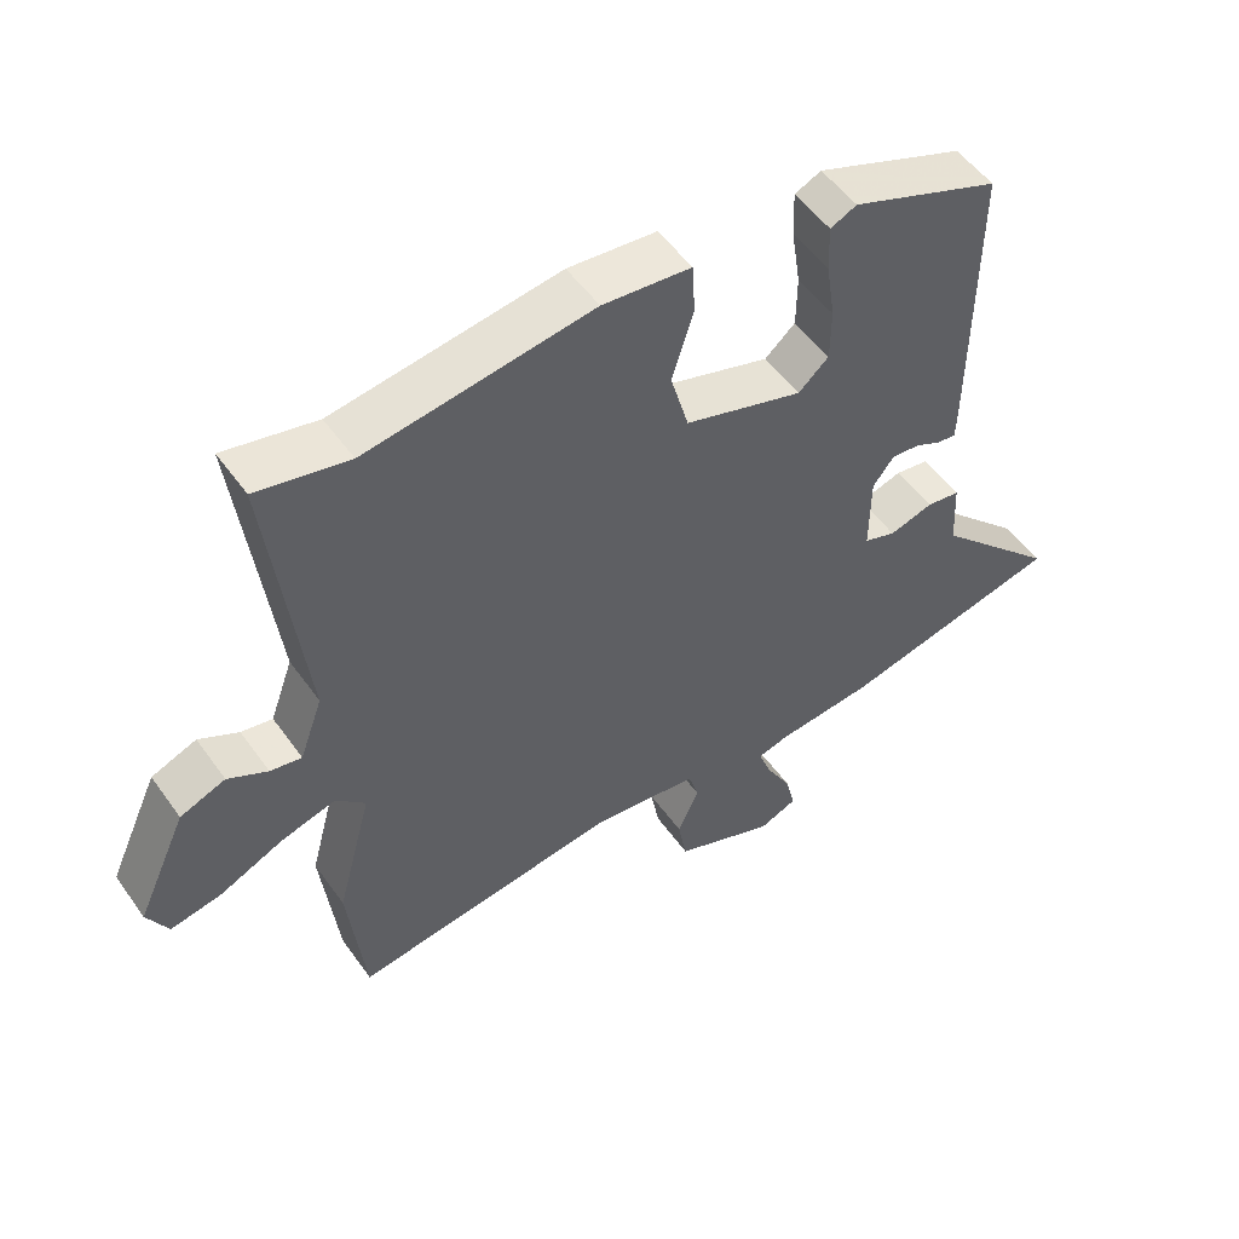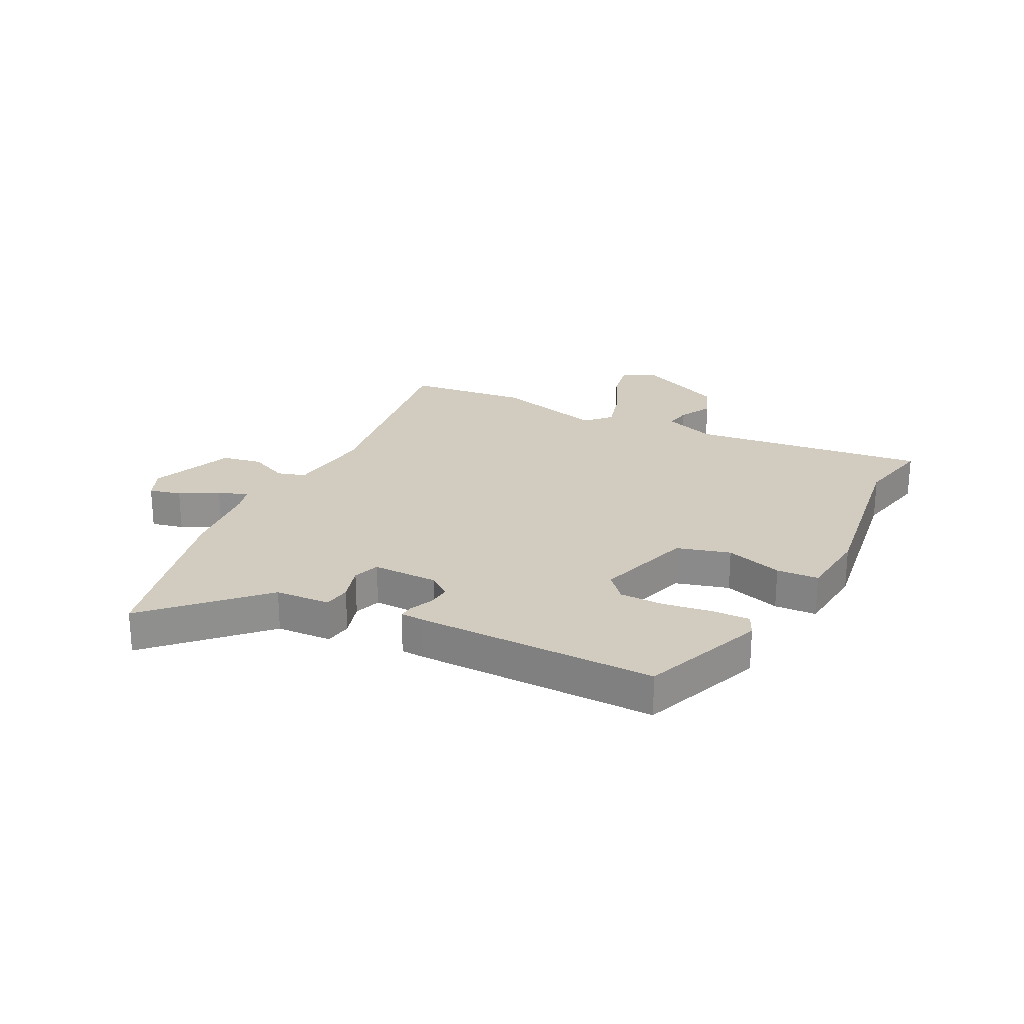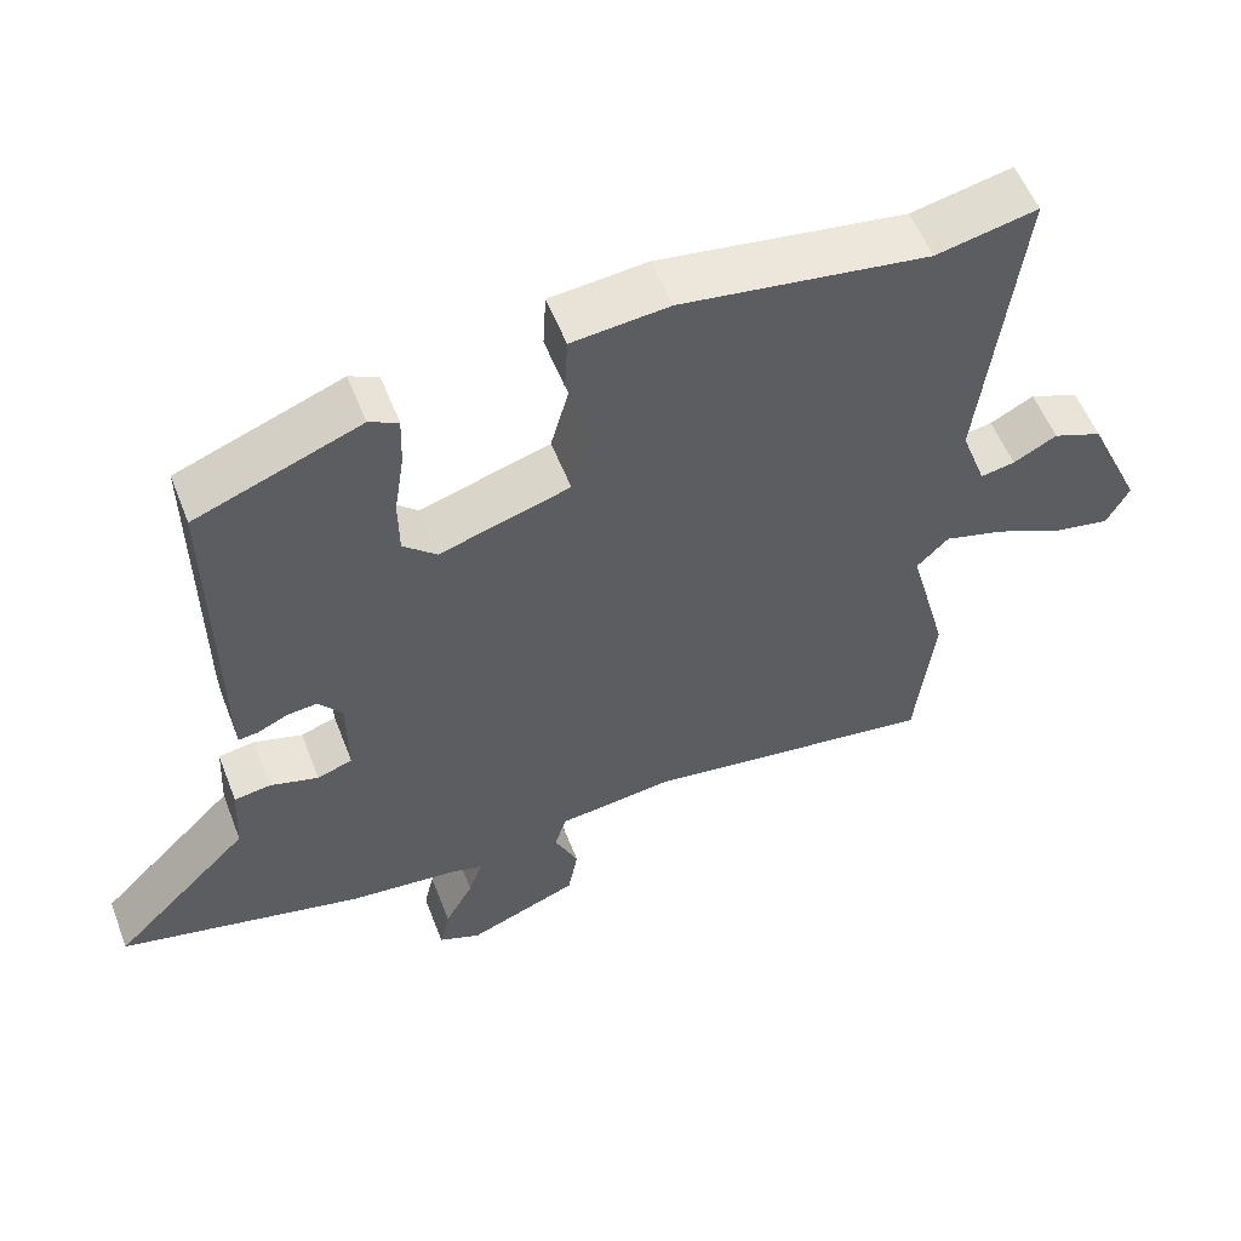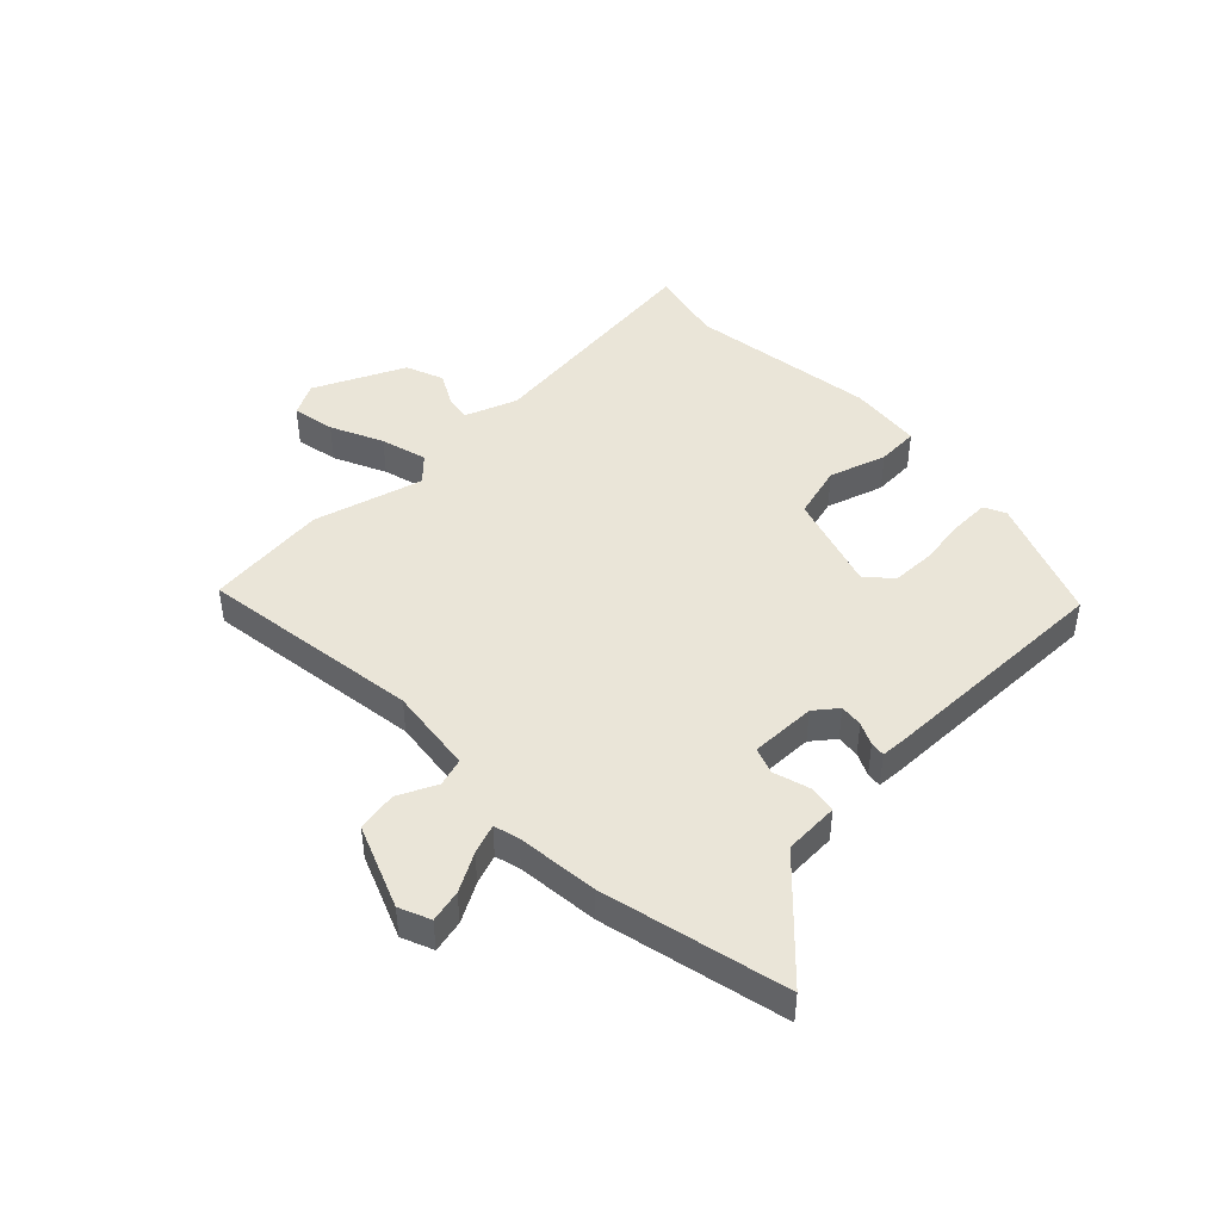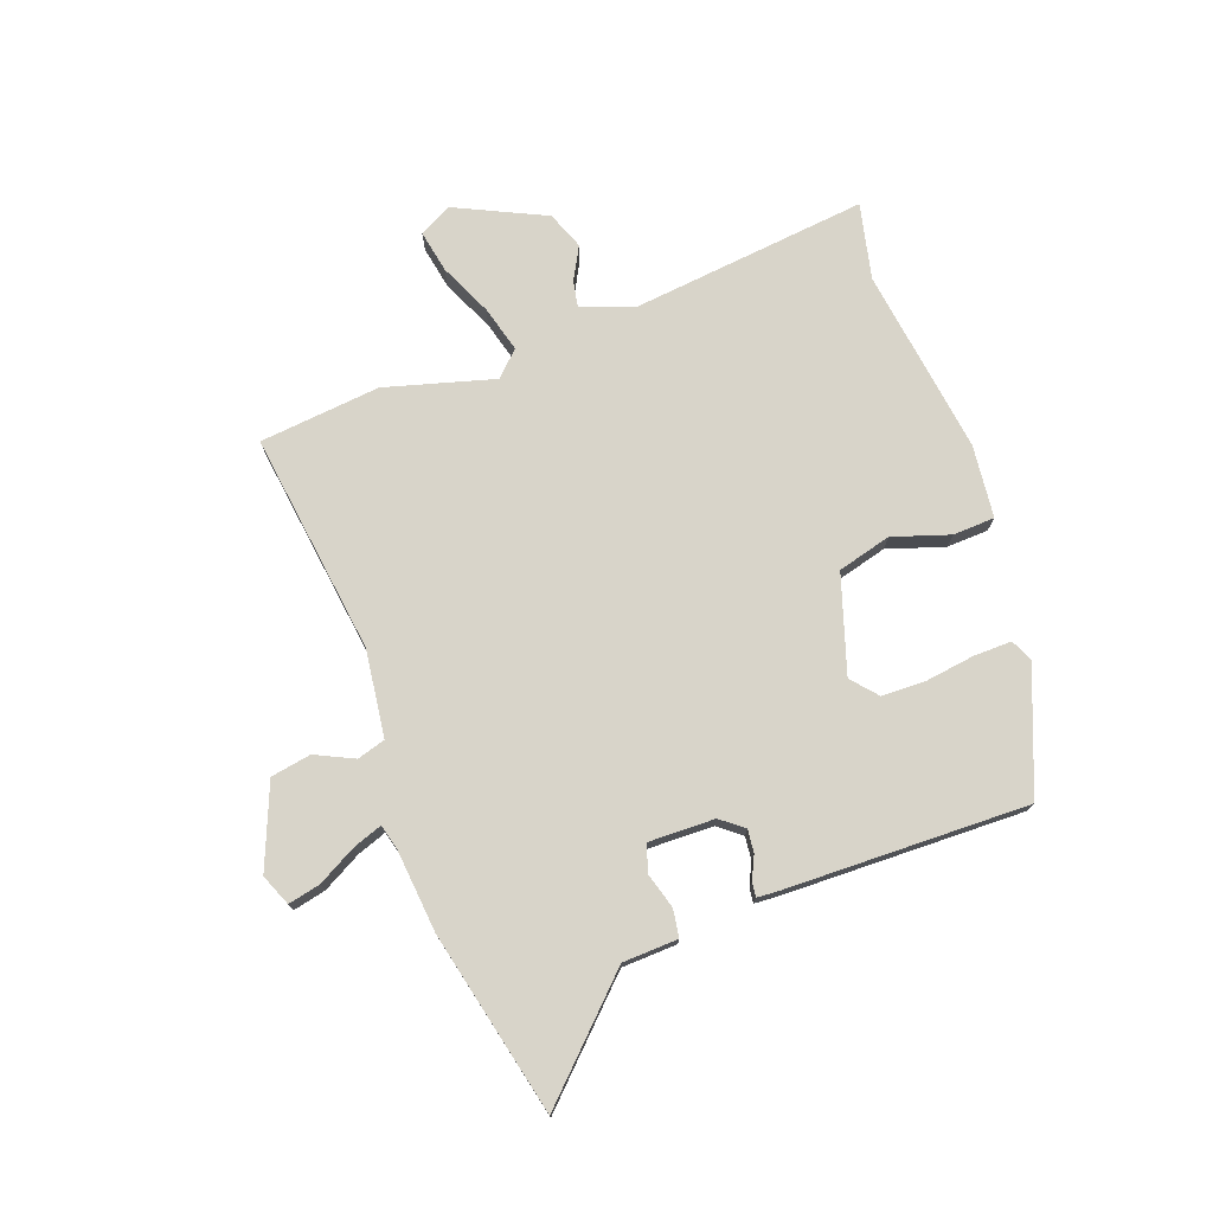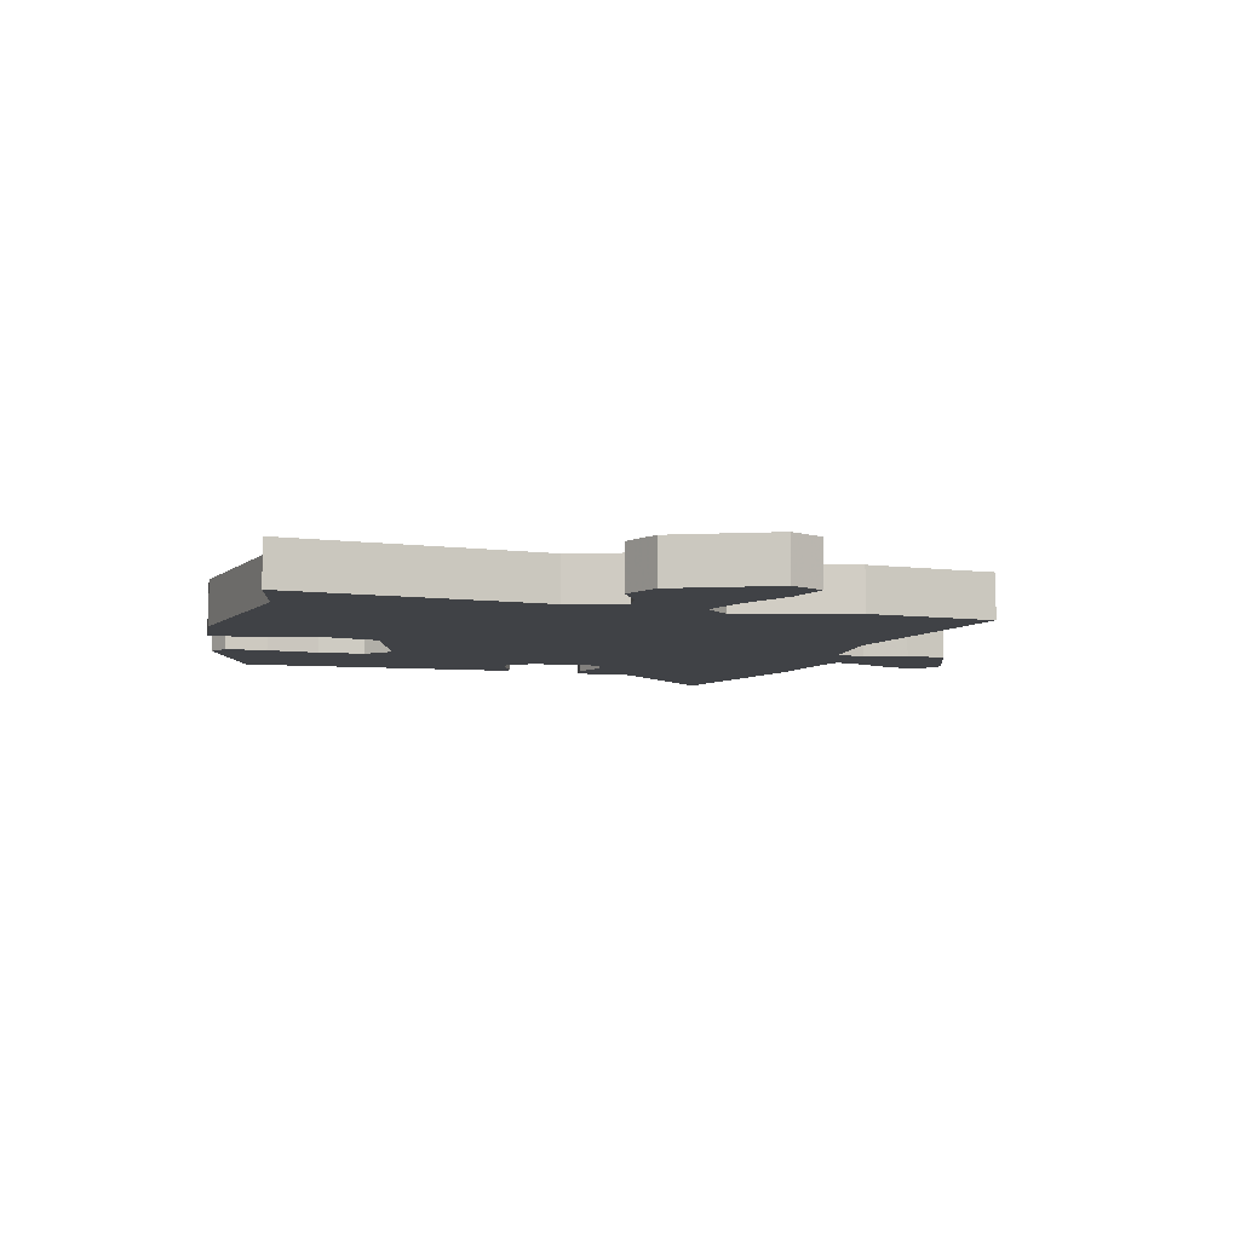
<metadata>
{"format":"obj","ext":"obj","renderer":"f3d","projection":"perspective","resolution":1024,"background":"white","views":[{"elev":52.2,"azim":145.5,"up":"+Z"},{"elev":24.2,"azim":-63.0,"up":"+Y"},{"elev":55.7,"azim":-21.1,"up":"+Z"},{"elev":45.2,"azim":-133.8,"up":"+Y"},{"elev":75.2,"azim":-109.4,"up":"+Y"},{"elev":-6.5,"azim":74.3,"up":"+Y"}]}
</metadata>
<code>
v 0.518 0.07 -0.342
v 0.494 0.07 -0.553
v 0.109 0.07 -0.497
v -0.042 0.07 -0.515
v -0.057 0.07 -0.564
v -0.026 0.07 -0.631
v -0.039 0.07 -0.701
v -0.184 0.07 -0.758
v -0.238 0.07 -0.735
v -0.225 0.07 -0.679
v -0.188 0.07 -0.613
v -0.169 0.07 -0.562
v -0.213 0.07 -0.55
v -0.355 0.07 -0.535
v -0.673 0.07 -0.459
v -0.493 0.07 -0.281
v -0.488 0.07 -0.185
v -0.44 0.07 -0.178
v -0.377 0.07 -0.197
v -0.331 0.07 -0.181
v -0.332 0.07 -0.067
v -0.363 0.07 -0.027
v -0.403 0.07 -0.031
v -0.442 0.07 -0.049
v -0.468 0.07 -0.052
v -0.47 0.07 -0.011
v -0.474 0.07 0.408
v -0.259 0.07 0.49
v -0.221 0.07 0.472
v -0.223 0.07 0.405
v -0.236 0.07 0.32
v -0.235 0.07 0.244
v -0.191 0.07 0.205
v -0.021 0.07 0.257
v 0.005 0.07 0.35
v -0.026 0.07 0.449
v -0.022 0.07 0.522
v 0.105 0.07 0.534
v 0.429 0.07 0.485
v 0.561 0.07 0.513
v 0.511 0.07 0.101
v 0.544 0.07 0.01
v 0.589 0.07 0.018
v 0.646 0.07 0.048
v 0.711 0.07 0.022
v 0.783 0.07 -0.135
v 0.753 0.07 -0.191
v 0.679 0.07 -0.176
v 0.589 0.07 -0.134
v 0.509 0.07 -0.111
v 0.467 0.07 -0.152
v 0.518 0 -0.342
v 0.494 0 -0.553
v 0.109 0 -0.497
v -0.042 0 -0.515
v -0.057 0 -0.564
v -0.026 0 -0.631
v -0.039 0 -0.701
v -0.184 0 -0.758
v -0.238 0 -0.735
v -0.225 0 -0.679
v -0.188 0 -0.613
v -0.169 0 -0.562
v -0.213 0 -0.55
v -0.355 0 -0.535
v -0.673 0 -0.459
v -0.493 0 -0.281
v -0.488 0 -0.185
v -0.44 0 -0.178
v -0.377 0 -0.197
v -0.331 0 -0.181
v -0.332 0 -0.067
v -0.363 0 -0.027
v -0.403 0 -0.031
v -0.442 0 -0.049
v -0.468 0 -0.052
v -0.47 0 -0.011
v -0.474 0 0.408
v -0.259 0 0.49
v -0.221 0 0.472
v -0.223 0 0.405
v -0.236 0 0.32
v -0.235 0 0.244
v -0.191 0 0.205
v -0.021 0 0.257
v 0.005 0 0.35
v -0.026 0 0.449
v -0.022 0 0.522
v 0.105 0 0.534
v 0.429 0 0.485
v 0.561 0 0.513
v 0.511 0 0.101
v 0.544 0 0.01
v 0.589 0 0.018
v 0.646 0 0.048
v 0.711 0 0.022
v 0.783 0 -0.135
v 0.753 0 -0.191
v 0.679 0 -0.176
v 0.589 0 -0.134
v 0.509 0 -0.111
v 0.467 0 -0.152
f 46 47 48 49
f 46 49 50
f 43 44 45 46
f 42 43 46 50
f 41 42 50 51
f 39 40 41 51
f 35 36 37 38
f 34 35 38 39
f 28 29 30 31
f 28 31 32
f 27 28 32
f 26 27 32 33
f 23 24 25 26
f 22 23 26 33
f 16 17 18 19
f 16 19 20
f 13 14 15 16
f 12 13 16 20
f 8 9 10 11
f 8 11 12
f 5 6 7 8
f 4 5 8 12
f 51 1 2 3
f 34 39 51 3
f 21 22 33 34
f 4 12 20 21
f 3 4 21 34
f 100 99 98 97
f 101 100 97
f 97 96 95 94
f 101 97 94 93
f 102 101 93 92
f 102 92 91 90
f 89 88 87 86
f 90 89 86 85
f 82 81 80 79
f 83 82 79
f 83 79 78
f 84 83 78 77
f 77 76 75 74
f 84 77 74 73
f 70 69 68 67
f 71 70 67
f 67 66 65 64
f 71 67 64 63
f 62 61 60 59
f 63 62 59
f 59 58 57 56
f 63 59 56 55
f 54 53 52 102
f 54 102 90 85
f 85 84 73 72
f 72 71 63 55
f 85 72 55 54
f 1 52 53 2
f 2 53 54 3
f 3 54 55 4
f 4 55 56 5
f 5 56 57 6
f 6 57 58 7
f 7 58 59 8
f 8 59 60 9
f 9 60 61 10
f 10 61 62 11
f 11 62 63 12
f 12 63 64 13
f 13 64 65 14
f 14 65 66 15
f 15 66 67 16
f 16 67 68 17
f 17 68 69 18
f 18 69 70 19
f 19 70 71 20
f 20 71 72 21
f 21 72 73 22
f 22 73 74 23
f 23 74 75 24
f 24 75 76 25
f 25 76 77 26
f 26 77 78 27
f 27 78 79 28
f 28 79 80 29
f 29 80 81 30
f 30 81 82 31
f 31 82 83 32
f 32 83 84 33
f 33 84 85 34
f 34 85 86 35
f 35 86 87 36
f 36 87 88 37
f 37 88 89 38
f 38 89 90 39
f 39 90 91 40
f 40 91 92 41
f 41 92 93 42
f 42 93 94 43
f 43 94 95 44
f 44 95 96 45
f 45 96 97 46
f 46 97 98 47
f 47 98 99 48
f 48 99 100 49
f 49 100 101 50
f 50 101 102 51
f 51 102 52 1

</code>
